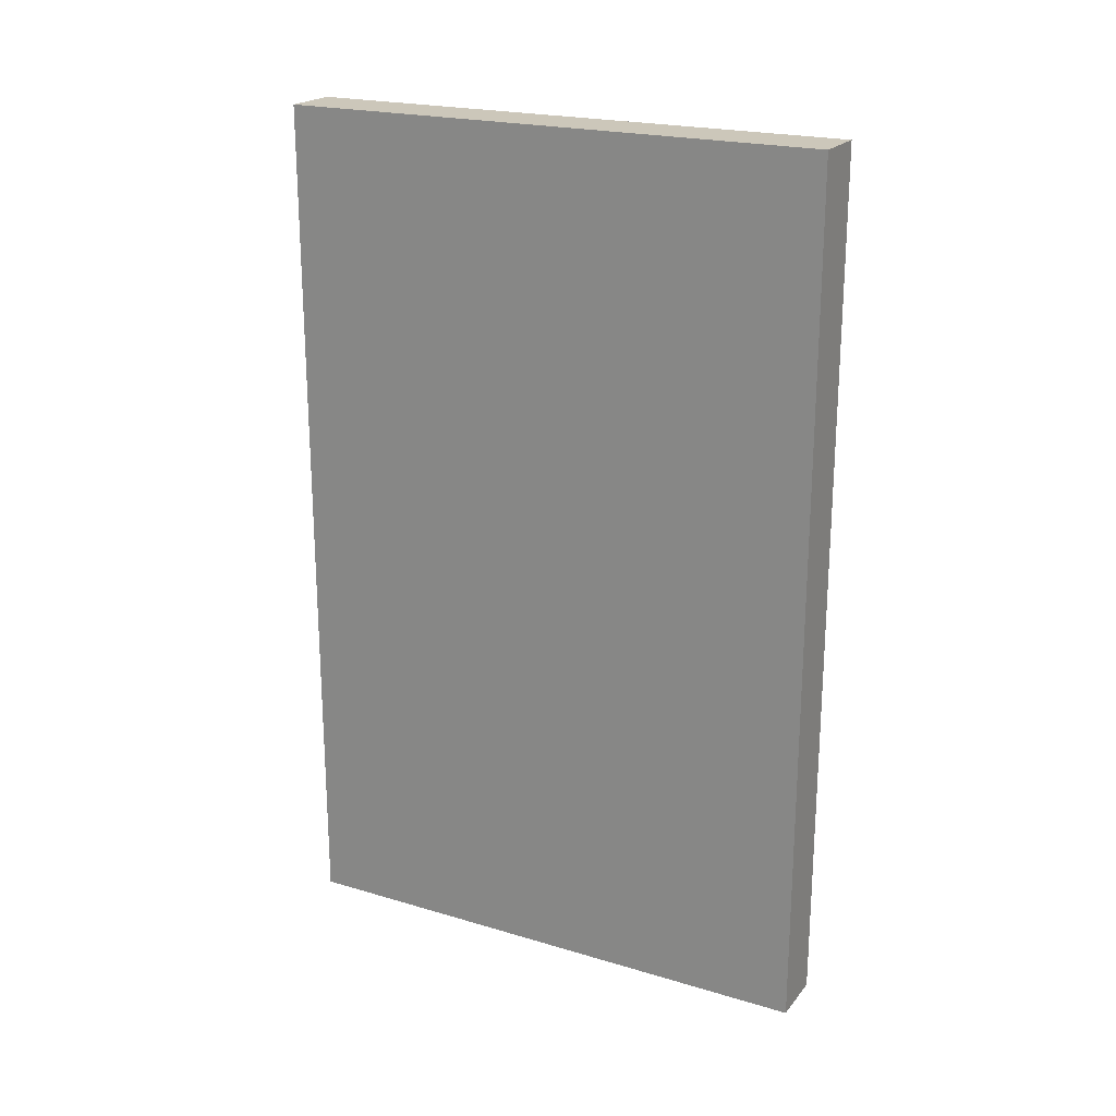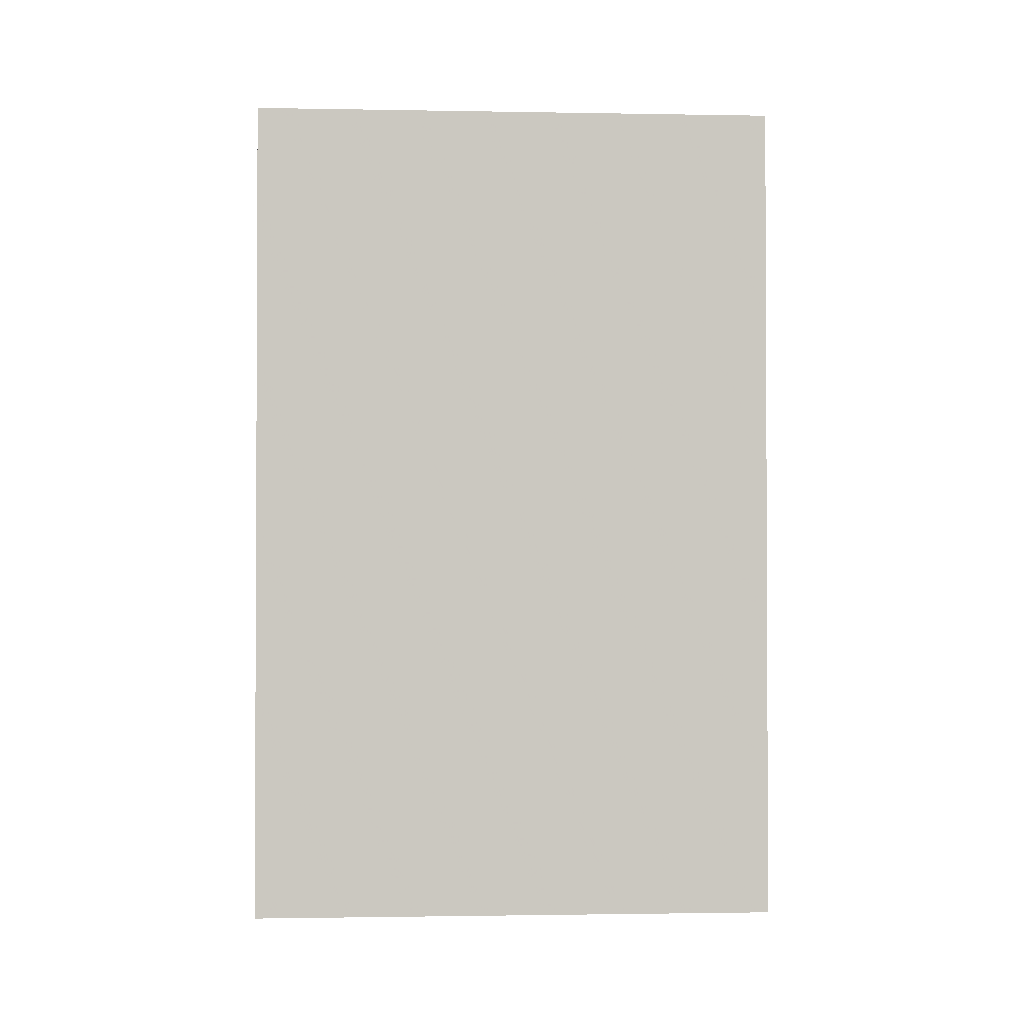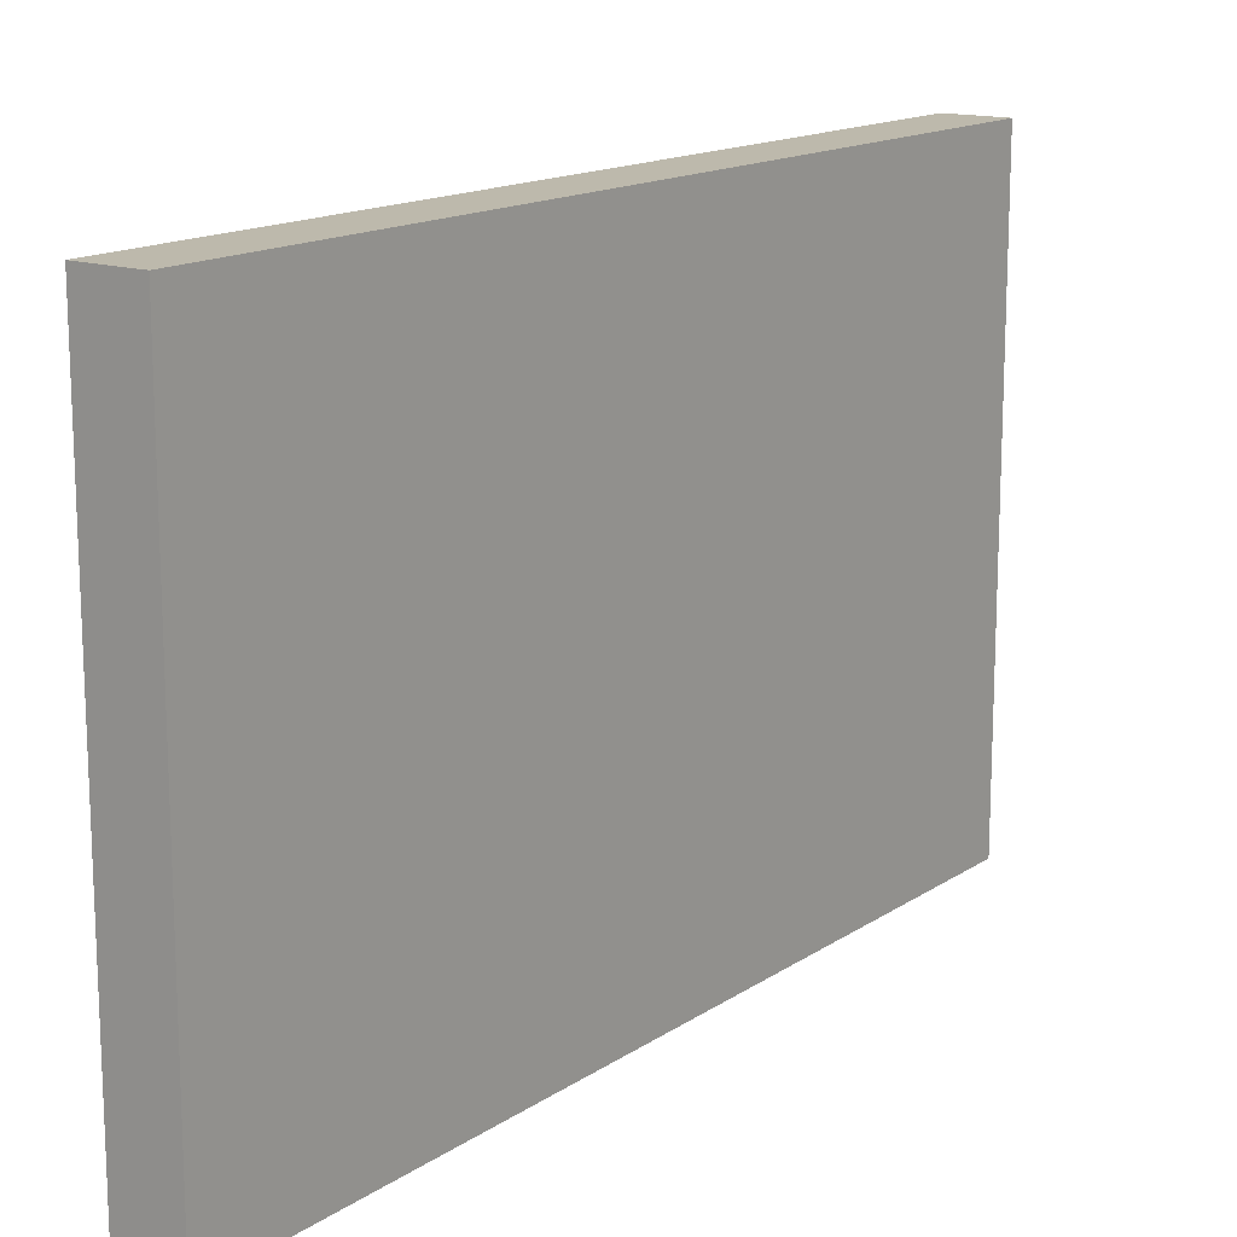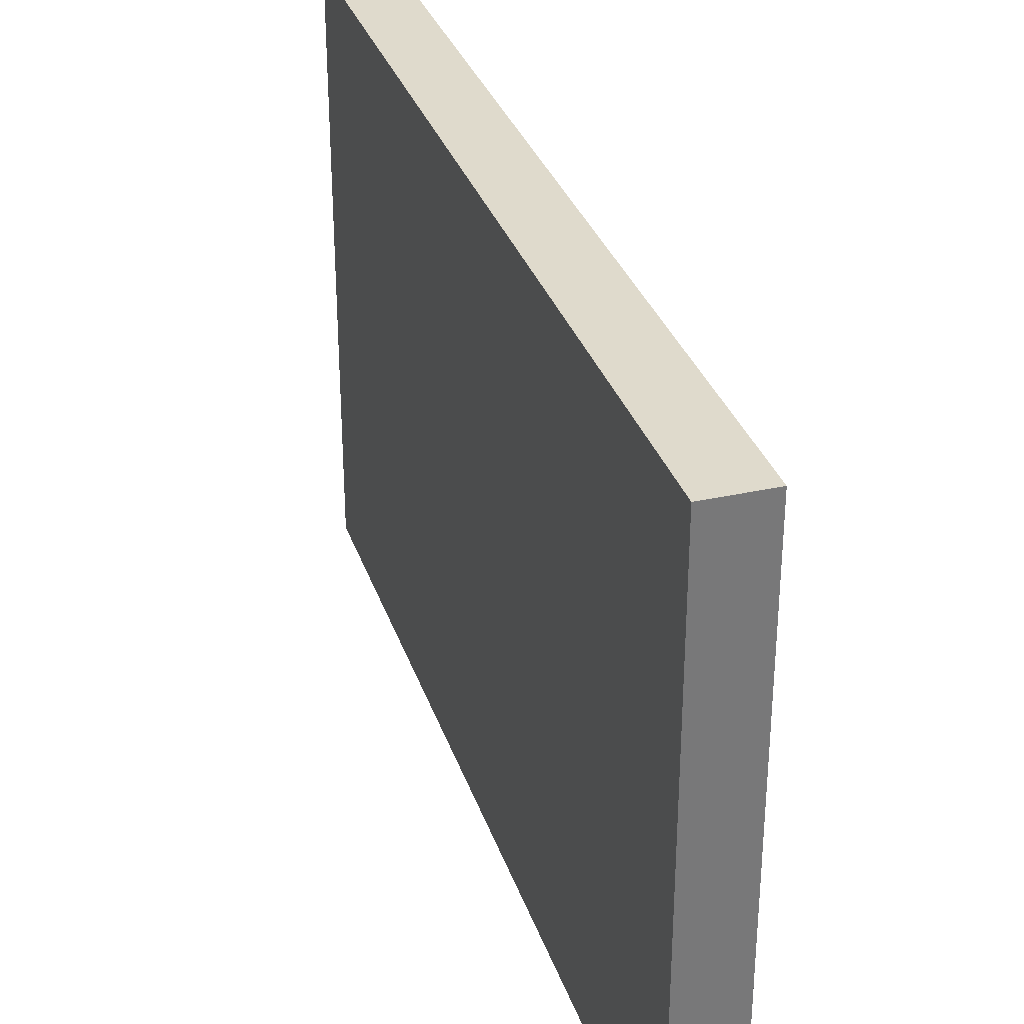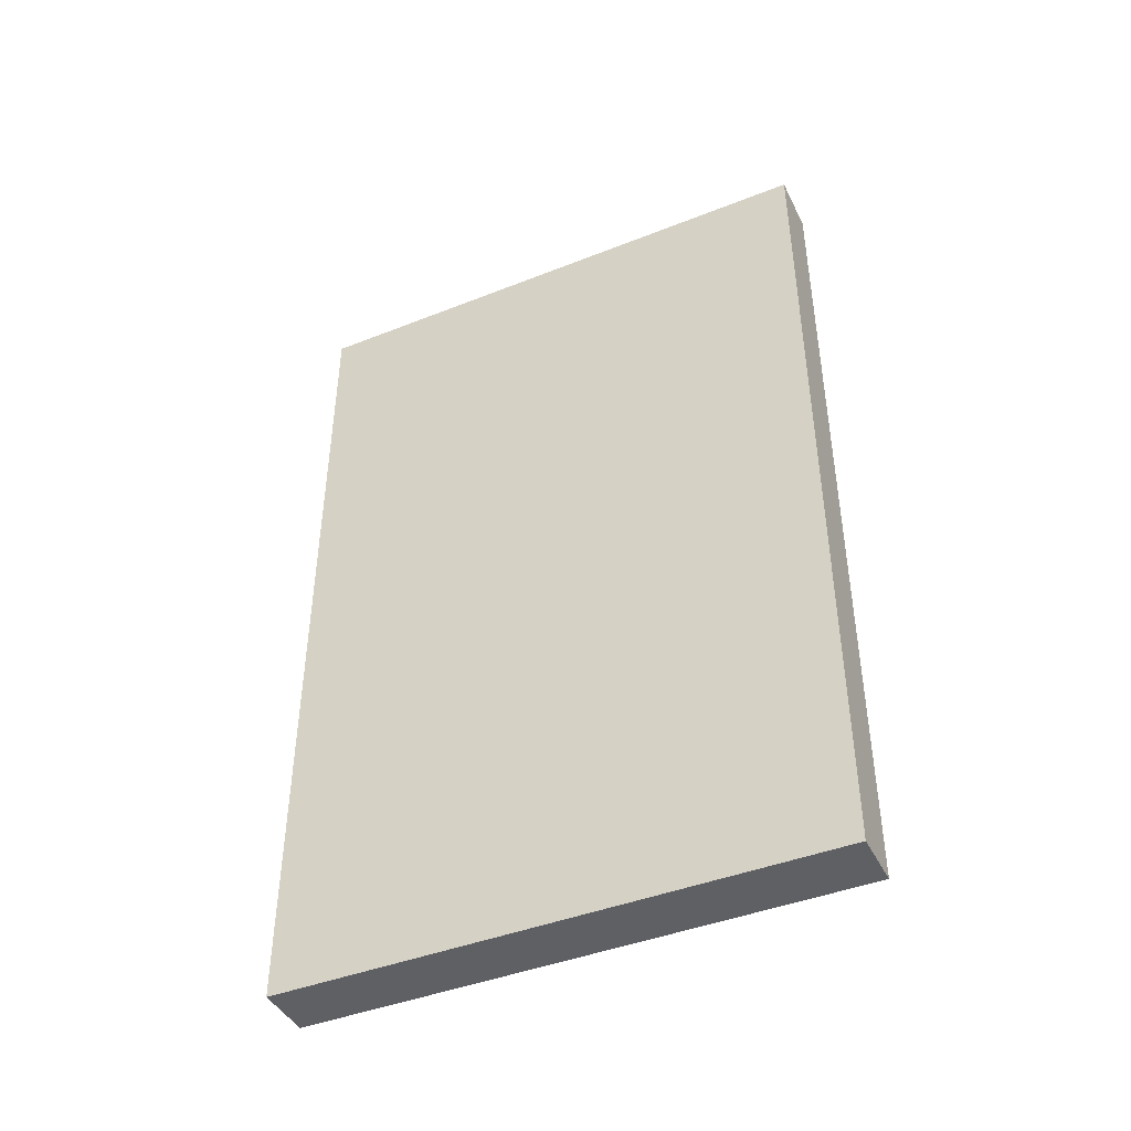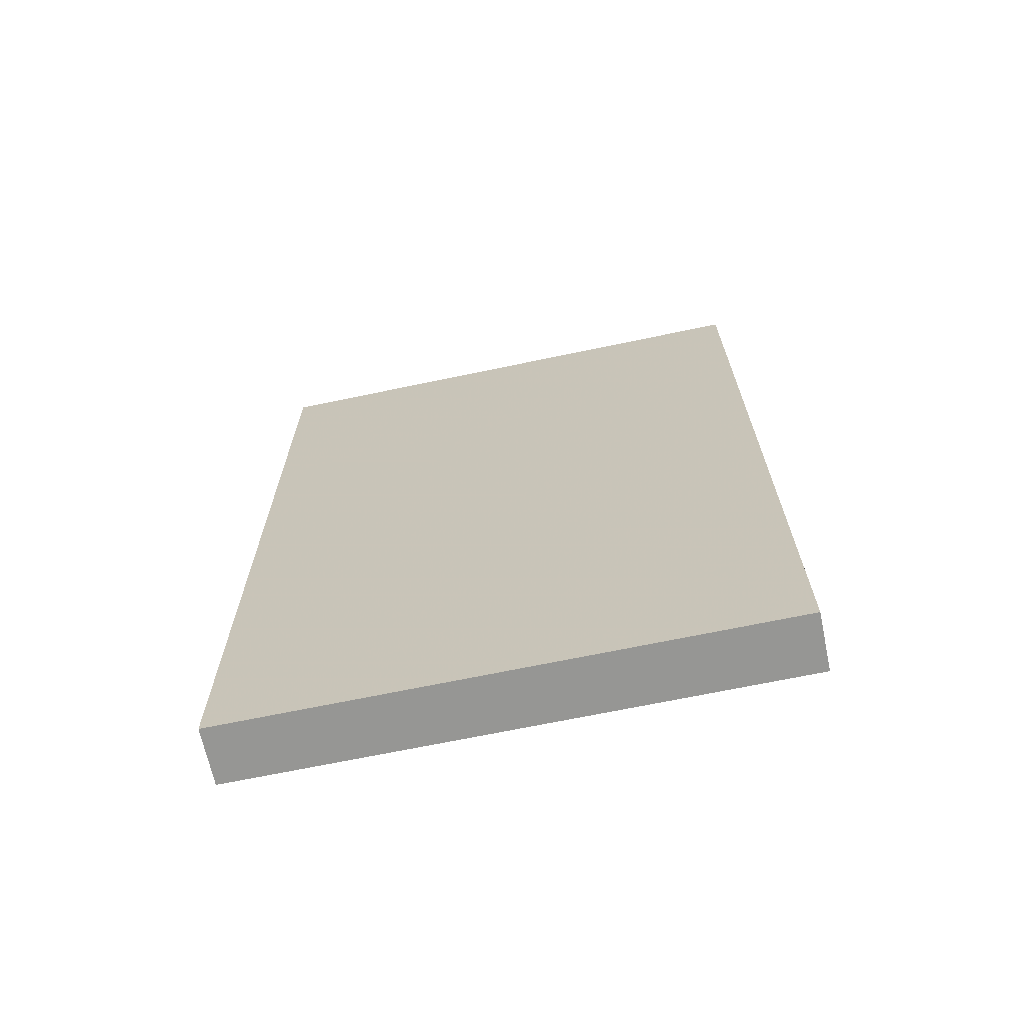
<metadata>
{"format":"obj","ext":"obj","renderer":"f3d","projection":"perspective","resolution":1024,"background":"white","views":[{"elev":21.3,"azim":117.9,"up":"+Z"},{"elev":-1.5,"azim":-93.6,"up":"+Z"},{"elev":15.0,"azim":-144.1,"up":"+Y"},{"elev":32.5,"azim":162.7,"up":"+Y"},{"elev":-43.2,"azim":115.1,"up":"+Z"},{"elev":-67.7,"azim":-78.1,"up":"+Z"}]}
</metadata>
<code>
v -0.007427 -0.1213 0.3482
v -0.007427 -0.1846 0.3482
v -0.007427 -0.1213 0.2487
v -0.01408 -0.1213 0.2487
v -0.01408 -0.1213 0.3482
v -0.01408 -0.1846 0.2487
v -0.007427 -0.1846 0.2487
v -0.01408 -0.1846 0.3482
f 1 2 3
f 1 3 4
f 5 2 1
f 5 1 4
f 6 4 3
f 6 5 4
f 7 6 3
f 7 3 2
f 8 2 5
f 8 5 6
f 8 7 2
f 8 6 7

</code>
